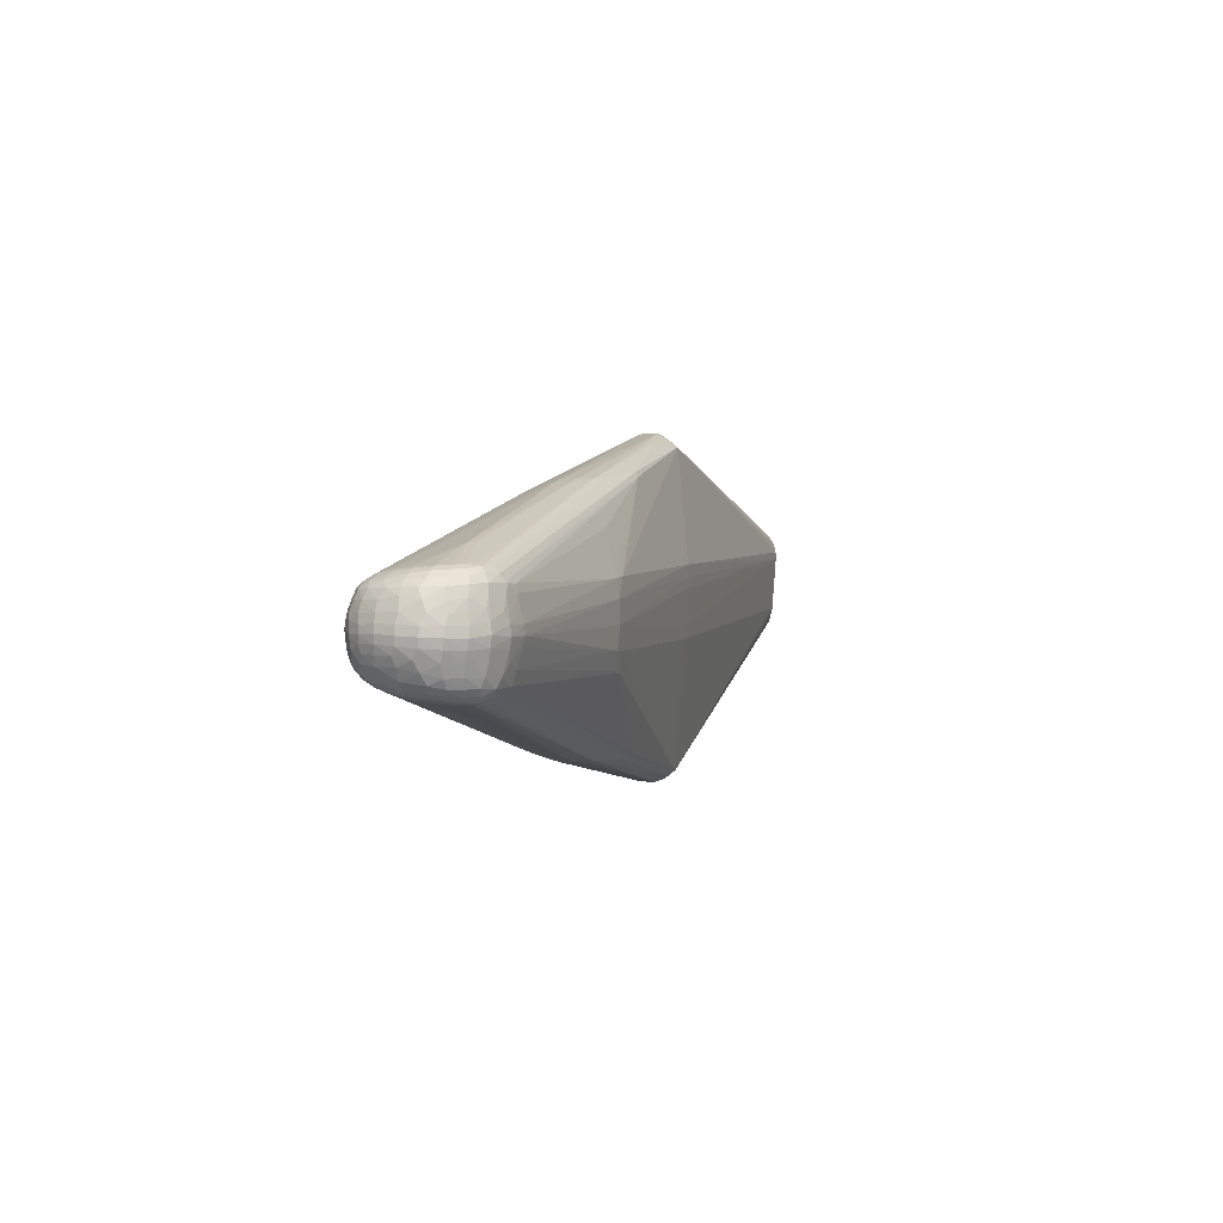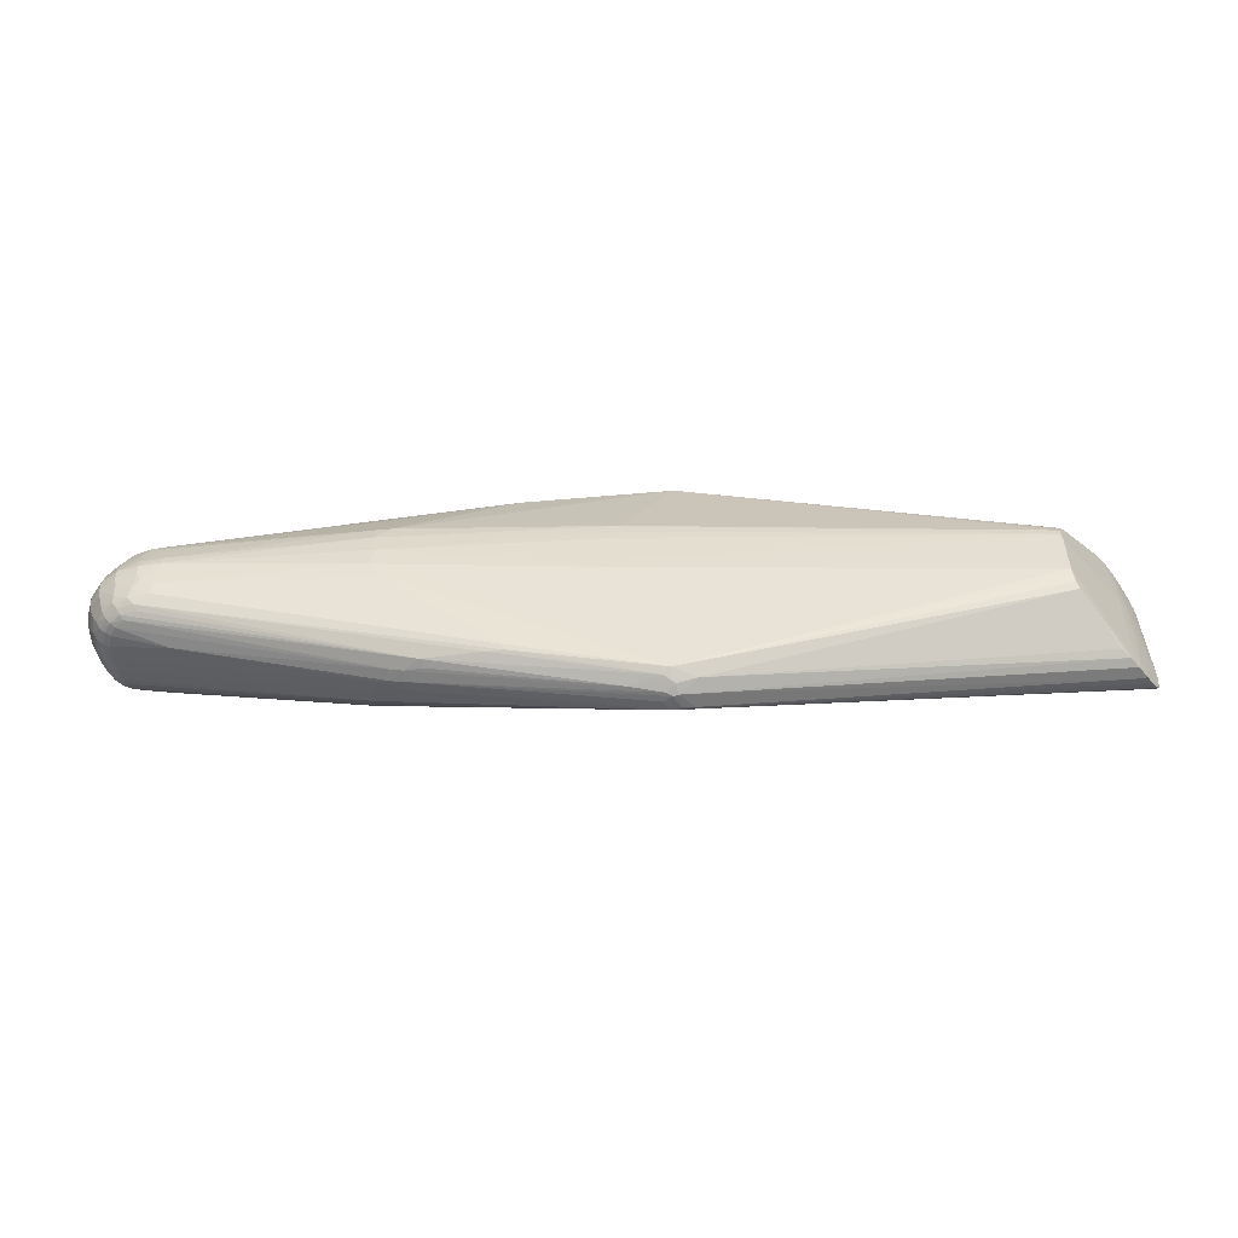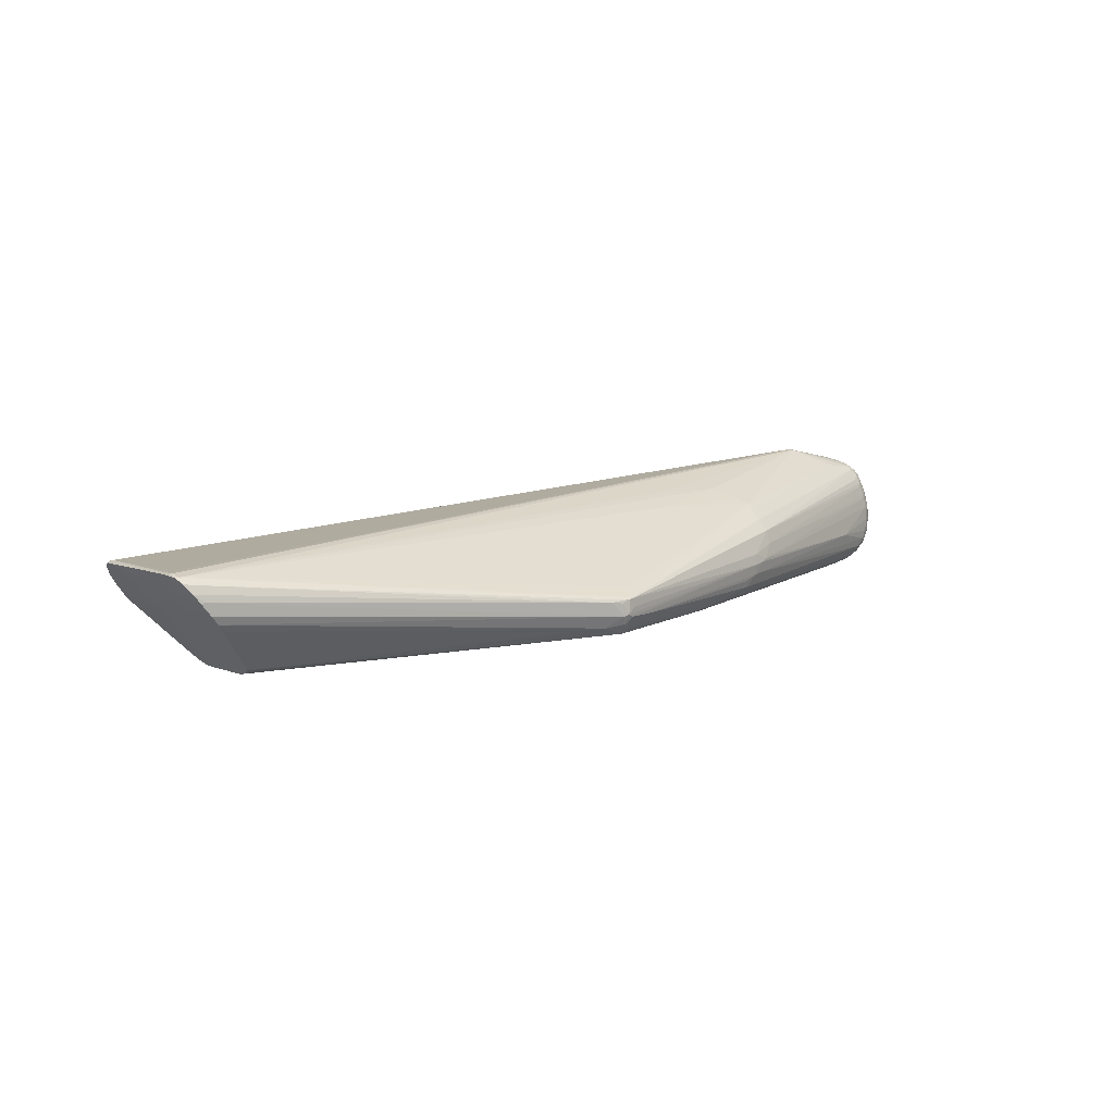
<metadata>
{"format":"obj","ext":"obj","renderer":"f3d","projection":"perspective","resolution":1024,"background":"white","views":[{"elev":3.9,"azim":108.0,"up":"+Y"},{"elev":-57.4,"azim":-178.1,"up":"+Y"},{"elev":11.6,"azim":-40.4,"up":"+Z"}]}
</metadata>
<code>
v -0.03941 0.01598 -0.06712
v -0.03705 -0.04328 -0.06241
v 0.05959 0.06274 0.05827
v 0.1691 0.03827 -0.07066
v 0.1674 -0.04407 -0.06714
v -0.462 0.05222 -0.04036
v -0.4552 0.01883 -0.05019
v -0.5393 0.05454 0.05781
v -0.5114 0.0863 0.01829
v -0.5364 0.04311 0.05251
v -0.5115 0.07895 0.01803
v -0.496 0.07966 0.0006824
v 0.4502 -0.01269 -0.02063
v 0.4225 -0.01383 -0.04815
v 0.4232 -0.03298 -0.04121
v 0.4406 -0.03297 -0.02169
v 0.3866 -0.03471 -0.0522
v 0.4145 -0.04487 -0.03628
v 0.432 -0.04268 -0.0162
v 0.4355 -0.03938 0.01357
v 0.4482 -0.02734 0.01371
v 0.4564 -0.007204 0.016
v 0.4593 0.007656 0.01197
v 0.4527 0.006198 -0.02464
v 0.425 0.007241 -0.05122
v 0.3814 0.003636 -0.06146
v 0.442 0.04323 -0.02136
v 0.4164 0.04558 -0.04583
v 0.4254 0.02655 -0.0469
v 0.4479 0.02296 -0.02656
v 0.385 0.04304 -0.05471
v 0.3852 0.0232 -0.05886
v 0.4108 0.05742 -0.03795
v 0.4214 0.05852 0.009311
v 0.447 0.04271 0.01134
v 0.4367 0.05247 0.0104
v 0.4295 0.05536 -0.02075
v 0.4556 0.02521 0.0101
v 0.387 0.002275 0.07721
v 0.4364 -0.02281 0.05013
v 0.4148 -0.0302 0.05414
v 0.4212 -0.01952 0.06302
v 0.4482 0.007006 0.04595
v 0.4459 -0.008107 0.04481
v 0.43 -0.004842 0.06377
v 0.4189 -0.03832 0.03823
v 0.4221 0.0393 0.05895
v 0.4224 0.05159 0.04026
v 0.4387 0.04083 0.04187
v 0.4241 0.02287 0.06537
v 0.4442 0.02311 0.04725
v 0.4148 0.05366 0.03872
v 0.3874 0.03673 0.06588
v 0.1441 0.1213 -0.009792
v 0.127 0.1209 -0.03233
v 0.1735 0.07839 -0.05649
v 0.1754 0.1072 0.01855
v 0.1669 0.1165 -0.006135
v -0.06105 0.1554 -0.02446
v -0.09922 0.1579 -0.02807
v -0.0967 0.1549 -0.03255
v -0.1096 0.153 -0.03169
v -0.5407 -0.04653 0.06443
v -0.5355 -0.0309 0.05466
v -0.5349 -0.06455 0.06361
v -0.4966 -0.07742 0.009476
v -0.5131 -0.08169 0.0275
v -0.5169 -0.06501 0.0307
v -0.5229 -0.02582 0.03586
v 0.1719 -0.1191 -0.004251
v 0.1494 -0.1252 -0.008029
v 0.1342 -0.1245 -0.03163
v 0.1841 -0.08512 0.04458
v -0.04858 -0.1665 -0.02486
v -0.09384 -0.1749 -0.02048
v -0.08776 -0.1703 -0.03247
v -0.08707 -0.1627 -0.04188
v -0.04728 0.02705 -0.06703
v -0.04409 0.03849 -0.06687
v -0.04856 -0.01948 -0.06483
v -0.04768 -0.03146 -0.06403
v 0.08489 -0.04008 0.07021
v 0.06098 -0.06489 0.05874
v 0.1684 -0.02528 -0.07045
v 0.1563 -0.04713 0.06672
v -0.5347 0.07616 0.05208
v -0.4581 0.04683 -0.0455
v -0.4555 0.04101 -0.04896
v -0.4535 0.0265 -0.05147
v -0.4542 0.03378 -0.05106
v -0.5349 0.0609 0.05979
v -0.5151 0.02252 0.02239
v -0.5033 0.08384 0.008507
v -0.5191 0.08592 0.02906
v -0.5266 0.08355 0.03977
v -0.5269 0.04798 0.03854
v -0.5185 0.04966 0.02679
v -0.519 0.0769 0.02817
v -0.5135 0.03161 0.02039
v -0.5387 0.06488 0.05728
v -0.5329 0.07064 0.05754
v -0.5157 0.0863 0.03204
v -0.5229 0.02696 0.03242
v -0.5301 0.03295 0.04298
v 0.3882 -0.0001328 0.07668
v 0.3459 0.005559 0.08727
v 0.4247 -0.03499 0.04265
v 0.4167 -0.03454 0.04777
v 0.4135 0.009289 0.07138
v 0.3868 0.01685 0.07653
v 0.4146 0.05034 0.04658
v 0.4393 -0.01358 -0.03606
v 0.4229 -0.02516 -0.04466
v 0.4367 -0.0238 -0.03426
v 0.4334 -0.03315 -0.03222
v 0.4455 -0.02462 -0.02079
v 0.3987 -0.01482 -0.05585
v 0.3854 -0.0222 -0.05578
v 0.4052 -0.02552 -0.05186
v 0.4082 -0.03504 -0.0478
v 0.3688 -0.06371 -0.01088
v 0.4178 -0.03993 -0.03994
v 0.4013 -0.04181 -0.04547
v 0.3991 -0.04614 -0.04085
v 0.436 -0.04079 -0.002081
v 0.4414 -0.03501 0.01371
v 0.442 -0.03611 -0.00285
v 0.4465 -0.02985 -0.008223
v 0.4376 -0.0381 -0.01793
v 0.4536 -0.01596 0.0133
v 0.4561 -0.009943 -0.0007464
v 0.4517 -0.0201 -0.004821
v 0.4259 -0.04567 -0.01421
v 0.4294 -0.04401 -0.001225
v 0.4291 -0.04245 0.01334
v 0.4585 0.006949 -0.006944
v 0.4519 -0.002733 -0.02351
v 0.4576 -0.001531 -0.006085
v 0.4585 -0.0004257 0.01247
v 0.425 -0.04438 -0.02694
v 0.4112 -0.0477 -0.03206
v 0.4202 -0.04698 -0.02372
v 0.4414 0.005449 -0.03956
v 0.4247 -0.00245 -0.0501
v 0.441 -0.003974 -0.03803
v 0.4294 -0.03993 -0.02975
v 0.4034 0.004087 -0.05857
v 0.4031 -0.005277 -0.05704
v 0.382 -0.005145 -0.05971
v 0.4311 0.0446 -0.03577
v 0.4204 0.03521 -0.04717
v 0.4349 0.03527 -0.03691
v 0.438 0.02481 -0.03801
v 0.4463 0.03224 -0.02324
v 0.3973 0.04394 -0.05296
v 0.3845 0.03576 -0.05674
v 0.4019 0.03425 -0.05415
v 0.4087 0.02392 -0.0545
v 0.3667 0.07368 -0.0163
v 0.3848 0.04869 -0.05179
v 0.4007 0.05126 -0.048
v 0.4144 0.05312 -0.04167
v 0.3984 0.05609 -0.04343
v 0.4469 0.04328 -0.002138
v 0.4427 0.04777 0.01094
v 0.4405 0.0499 -0.0067
v 0.4343 0.05454 -0.006436
v 0.4354 0.05068 -0.02199
v 0.4539 0.02456 -0.01122
v 0.451 0.03452 -0.006284
v 0.4508 0.03637 0.01173
v 0.4231 0.05846 -0.01914
v 0.4277 0.05772 -0.005971
v 0.4303 0.05584 0.009891
v 0.4514 0.01513 -0.02466
v 0.4575 0.01542 -0.007087
v 0.4583 0.01571 0.01177
v 0.4073 0.05963 -0.03355
v 0.4165 0.05902 -0.02882
v 0.4217 0.05612 -0.03169
v 0.4243 0.017 -0.04995
v 0.4402 0.01491 -0.03933
v 0.4266 0.05139 -0.03403
v 0.3825 0.01251 -0.06099
v 0.404 0.01353 -0.05779
v 0.3717 0.07353 -0.01133
v 0.4331 -0.02909 0.0449
v 0.426 -0.029 0.05204
v 0.42 -0.02503 0.05919
v 0.4291 -0.02152 0.05815
v 0.434 -0.03521 0.02986
v 0.4394 -0.0308 0.03083
v 0.4429 -0.02458 0.03618
v 0.3509 0.003599 0.08562
v 0.447 -0.0003758 0.04647
v 0.4392 -0.00563 0.05593
v 0.4394 0.006748 0.05767
v 0.4272 0.00862 0.06667
v 0.4286 -0.03864 0.02881
v 0.4219 -0.04195 0.02392
v 0.412 -0.02005 0.06437
v 0.4138 -0.01241 0.0674
v 0.4186 -0.004242 0.06847
v 0.425 -0.01311 0.0643
v 0.4418 -0.01536 0.04757
v 0.4341 -0.01407 0.0582
v 0.4521 -0.00773 0.03118
v 0.4545 0.0005254 0.03055
v 0.4553 0.008248 0.03013
v 0.4486 -0.01696 0.03164
v 0.3875 -0.02021 0.06765
v 0.4238 0.04542 0.05203
v 0.4318 0.04593 0.04367
v 0.4318 0.03972 0.05276
v 0.4318 0.05151 0.02753
v 0.4378 0.04772 0.02878
v 0.4447 0.04196 0.02504
v 0.4277 0.01603 0.06542
v 0.4343 0.02345 0.05903
v 0.4381 0.01629 0.05772
v 0.4474 0.01438 0.04602
v 0.4259 0.05432 0.02628
v 0.4186 0.05572 0.02833
v 0.3516 0.01287 0.08557
v 0.4141 0.03027 0.06511
v 0.4115 0.03775 0.06196
v 0.4249 0.03107 0.0618
v 0.4151 0.01573 0.06979
v 0.4415 0.03253 0.04545
v 0.4339 0.03184 0.05551
v 0.4542 0.01595 0.03015
v 0.4517 0.02407 0.03023
v 0.4481 0.03312 0.03008
v 0.415 0.04421 0.05595
v 0.3456 0.01005 0.08782
v 0.1816 -0.002196 -0.07255
v 0.1854 0.01984 -0.07261
v 0.1856 0.03715 -0.0703
v 0.1742 0.09587 0.03185
v 0.1795 0.1048 0.02151
v 0.1444 0.1202 -0.02135
v 0.1354 0.1193 -0.03182
v 0.1297 0.1164 -0.03764
v 0.1701 0.1155 -0.01682
v 0.1574 0.1178 -0.02093
v 0.1567 0.119 -0.00902
v 0.1547 0.1168 0.001674
v 0.05308 0.121 -0.048
v 0.04959 0.126 -0.04531
v -0.07983 -0.1667 -0.03645
v -0.07936 -0.1736 -0.01264
v -0.05611 0.1527 -0.02954
v -0.09613 0.1486 -0.04098
v -0.09451 0.1618 -0.0211
v -0.09113 0.1566 -0.02925
v -0.0915 0.1604 -0.003687
v -0.09789 0.1614 -0.004381
v -0.08267 0.149 0.004728
v -0.1058 0.1566 -0.02837
v -0.1012 0.1617 -0.01979
v -0.1091 0.1596 -0.005909
v -0.5382 -0.0635 0.06344
v -0.5354 -0.06932 0.05901
v -0.4596 -0.05011 -0.03874
v -0.4567 -0.04406 -0.04293
v -0.4566 -0.03655 -0.04416
v -0.455 -0.03603 -0.04572
v -0.4547 -0.02875 -0.04739
v -0.5296 -0.04634 0.06594
v -0.5399 -0.03936 0.0622
v -0.5377 -0.05583 0.06602
v -0.5052 -0.08041 0.01783
v -0.5282 -0.07666 0.04893
v -0.5167 -0.08094 0.04043
v -0.5283 -0.07288 0.05713
v -0.5224 -0.07949 0.04029
v -0.5258 -0.06259 0.04323
v -0.5303 -0.03869 0.04754
v -0.5069 -0.07116 0.01878
v -0.5121 -0.039 0.02274
v 0.1972 -0.08512 0.04278
v 0.185 -0.07741 0.05002
v 0.1785 -0.06836 0.05509
v 0.1843 -0.02369 -0.07089
v 0.1814 -0.04109 -0.06686
v 0.1788 -0.0867 0.04381
v 0.1839 -0.112 0.009929
v 0.1772 -0.09848 0.03464
v 0.1836 -0.1071 0.02381
v 0.183 -0.09678 0.03552
v 0.05993 -0.1269 -0.0465
v 0.05872 -0.1317 -0.04379
v 0.08416 -0.1284 -0.04115
v 0.07488 -0.1304 -0.04149
v 0.1619 -0.1221 -0.007185
v 0.152 -0.122 0.002828
v 0.1629 -0.1205 -0.01884
v 0.15 -0.1239 -0.01932
v 0.131 -0.1274 -0.0238
v 0.1395 -0.1261 -0.01997
v -0.1111 -0.1658 -0.03177
v -0.07747 -0.1632 -0.03953
v -0.1078 -0.1716 -0.004543
v -0.08848 -0.1756 -0.01922
v -0.09177 -0.1735 -0.003879
v -0.08538 -0.174 -0.003735
v -0.09529 -0.1738 -0.006759
v -0.0906 -0.1716 -0.02992
v -0.08297 -0.1743 -0.02249
v -0.07568 -0.1598 0.005055
v -0.08525 -0.1713 -0.001982
f 77 301 264
f 235 101 91
f 7 90 89
f 264 301 66
f 3 101 235
f 257 256 254
f 79 90 253
f 89 90 79
f 100 91 101
f 265 77 264
f 253 259 60
f 301 77 76
f 272 66 301
f 272 75 67
f 301 75 272
f 264 66 272
f 77 5 291
f 101 3 258
f 258 257 101
f 256 257 258
f 258 3 235
f 260 257 254
f 254 60 260
f 260 60 259
f 260 93 9
f 259 93 260
f 251 306 304
f 307 75 304
f 304 306 307
f 87 93 6
f 90 93 87
f 6 253 87
f 12 93 259
f 12 253 6
f 6 93 12
f 89 79 78
f 78 79 237
f 63 91 8
f 91 100 8
f 67 75 274
f 274 276 67
f 273 276 274
f 306 65 275
f 63 262 271
f 271 262 65
f 271 91 63
f 268 81 77
f 89 81 268
f 268 7 89
f 268 280 7
f 69 64 103
f 9 93 11
f 7 99 11
f 90 7 11
f 11 93 90
f 7 280 92
f 92 99 7
f 103 99 92
f 92 69 103
f 280 69 92
f 250 76 77
f 304 75 308
f 308 75 301
f 301 76 308
f 74 250 72
f 76 250 74
f 77 81 2
f 239 53 234
f 256 258 239
f 239 258 53
f 48 57 111
f 224 258 235
f 53 258 224
f 101 257 86
f 257 95 86
f 86 100 101
f 86 95 100
f 94 260 9
f 100 95 10
f 10 8 100
f 256 57 247
f 109 218 228
f 108 289 107
f 83 65 310
f 83 310 282
f 85 65 83
f 82 65 85
f 253 90 88
f 88 87 253
f 90 87 88
f 62 259 253
f 253 12 62
f 62 12 259
f 89 78 1
f 273 274 303
f 303 275 273
f 75 307 303
f 303 274 75
f 65 262 263
f 263 275 65
f 273 275 263
f 263 262 63
f 263 276 273
f 235 91 269
f 269 271 235
f 91 271 269
f 77 265 267
f 267 268 77
f 265 268 267
f 280 268 279
f 279 268 272
f 279 272 67
f 266 265 264
f 266 268 265
f 264 272 266
f 272 268 266
f 276 263 277
f 68 69 280
f 68 279 67
f 280 279 68
f 67 276 68
f 276 277 68
f 18 141 72
f 121 295 297
f 121 297 142
f 142 297 141
f 302 250 77
f 72 250 294
f 76 74 309
f 304 308 309
f 309 308 76
f 5 284 285
f 240 239 234
f 240 111 57
f 240 57 256
f 256 239 240
f 48 213 215
f 257 260 261
f 261 94 257
f 260 94 261
f 102 95 257
f 257 94 102
f 102 94 95
f 97 99 103
f 97 11 99
f 95 94 98
f 98 10 95
f 11 97 98
f 98 97 103
f 9 11 98
f 98 94 9
f 270 10 64
f 63 8 270
f 8 10 270
f 270 263 63
f 270 277 263
f 163 243 55
f 33 163 55
f 255 60 254
f 254 252 255
f 59 252 254
f 55 252 59
f 254 241 59
f 59 241 55
f 21 127 128
f 128 127 129
f 136 176 23
f 126 127 21
f 210 193 21
f 205 193 210
f 203 204 45
f 203 109 105
f 105 202 203
f 203 202 204
f 39 109 235
f 105 109 39
f 41 189 289
f 289 108 41
f 289 189 290
f 290 189 201
f 306 282 311
f 311 282 310
f 311 65 306
f 311 310 65
f 83 282 283
f 283 85 83
f 80 81 89
f 89 1 80
f 236 78 237
f 236 1 78
f 236 80 1
f 237 26 236
f 26 284 236
f 81 80 236
f 306 275 305
f 275 303 305
f 305 307 306
f 305 303 307
f 64 69 278
f 278 270 64
f 277 270 278
f 69 68 278
f 278 68 277
f 107 289 46
f 135 200 70
f 121 135 70
f 70 295 121
f 306 251 71
f 71 251 304
f 304 309 71
f 124 72 123
f 123 18 124
f 124 18 72
f 129 127 19
f 141 18 140
f 140 142 141
f 140 19 142
f 129 19 140
f 134 135 121
f 250 302 292
f 292 294 250
f 292 302 77
f 77 291 292
f 123 294 292
f 123 72 293
f 293 294 123
f 72 294 293
f 149 284 26
f 26 117 149
f 117 119 17
f 5 285 17
f 17 291 5
f 119 120 17
f 17 120 123
f 123 292 17
f 17 292 291
f 212 240 234
f 111 240 212
f 48 111 212
f 212 213 48
f 214 213 212
f 234 47 212
f 212 47 214
f 176 170 38
f 233 38 171
f 171 170 164
f 171 38 170
f 233 171 217
f 195 208 43
f 218 220 219
f 197 195 43
f 196 195 197
f 45 196 197
f 110 225 224
f 110 224 235
f 235 109 110
f 110 109 228
f 47 225 227
f 214 47 227
f 226 225 47
f 224 225 226
f 53 224 226
f 234 53 226
f 226 47 234
f 96 98 103
f 10 98 96
f 34 186 223
f 256 247 246
f 174 167 173
f 173 34 174
f 173 186 34
f 167 37 173
f 243 163 249
f 160 248 249
f 249 248 253
f 55 243 249
f 253 252 249
f 249 252 55
f 180 33 179
f 179 37 180
f 166 37 167
f 253 60 61
f 60 255 61
f 61 252 253
f 61 255 252
f 237 79 4
f 4 238 237
f 4 79 253
f 253 248 4
f 248 238 4
f 16 128 129
f 193 187 192
f 21 193 192
f 192 126 21
f 22 210 130
f 130 210 21
f 130 131 22
f 204 202 42
f 201 189 42
f 189 190 42
f 42 190 204
f 198 203 45
f 109 203 198
f 218 109 198
f 45 197 198
f 198 220 218
f 198 197 220
f 288 306 289
f 289 290 288
f 201 211 281
f 281 290 201
f 85 283 106
f 82 85 106
f 106 283 282
f 106 65 82
f 235 271 106
f 106 271 65
f 106 39 235
f 105 39 106
f 81 236 84
f 84 236 284
f 84 2 81
f 77 2 84
f 84 5 77
f 84 284 5
f 287 70 200
f 287 46 289
f 70 287 296
f 295 70 296
f 296 71 295
f 306 71 296
f 289 306 296
f 296 287 289
f 299 74 72
f 299 300 74
f 298 297 295
f 295 71 298
f 300 299 298
f 298 71 309
f 298 299 72
f 298 309 74
f 74 300 298
f 72 141 298
f 141 297 298
f 146 140 18
f 115 16 146
f 129 140 146
f 146 16 129
f 121 142 133
f 133 134 121
f 142 19 133
f 19 134 133
f 125 19 127
f 125 134 19
f 127 126 125
f 113 120 119
f 122 146 18
f 115 146 122
f 122 18 123
f 123 120 122
f 118 149 117
f 117 17 118
f 284 149 118
f 118 285 284
f 118 17 285
f 221 197 43
f 220 197 221
f 216 215 213
f 49 213 214
f 214 229 49
f 49 216 213
f 217 216 49
f 49 229 233
f 233 217 49
f 43 208 209
f 209 221 43
f 231 221 209
f 23 176 177
f 176 38 177
f 177 209 23
f 231 209 177
f 233 229 232
f 232 38 233
f 232 221 231
f 232 177 38
f 231 177 232
f 208 195 44
f 205 210 44
f 44 196 205
f 44 195 196
f 50 110 228
f 225 110 50
f 50 227 225
f 228 218 50
f 218 219 50
f 219 227 50
f 214 227 230
f 230 227 219
f 230 229 214
f 104 96 103
f 10 96 104
f 103 64 104
f 64 10 104
f 48 223 52
f 52 57 48
f 52 247 57
f 48 215 222
f 222 223 48
f 222 215 174
f 174 34 222
f 34 223 222
f 244 246 186
f 58 246 247
f 247 52 58
f 58 52 223
f 58 223 186
f 186 246 58
f 54 241 254
f 54 246 241
f 254 256 54
f 256 246 54
f 245 244 186
f 55 241 245
f 241 246 245
f 246 244 245
f 172 173 37
f 37 179 172
f 186 173 172
f 172 179 186
f 178 179 33
f 37 166 168
f 180 37 168
f 168 183 180
f 169 170 176
f 176 136 24
f 184 26 237
f 237 238 184
f 56 238 248
f 161 155 160
f 160 249 161
f 161 249 163
f 139 136 23
f 22 131 139
f 139 208 22
f 23 209 139
f 139 209 208
f 136 139 138
f 138 139 131
f 128 16 116
f 116 16 115
f 188 190 189
f 188 108 107
f 107 187 188
f 189 41 188
f 188 41 108
f 40 193 205
f 40 187 193
f 40 188 187
f 190 188 40
f 45 204 206
f 204 190 206
f 206 196 45
f 190 40 206
f 205 196 206
f 206 40 205
f 191 187 107
f 191 192 187
f 126 192 191
f 131 130 132
f 21 128 132
f 132 130 21
f 132 116 13
f 128 116 132
f 13 138 132
f 132 138 131
f 286 288 290
f 286 282 306
f 306 288 286
f 194 282 211
f 194 106 282
f 194 211 201
f 201 42 194
f 194 42 202
f 194 202 105
f 105 106 194
f 115 122 15
f 120 113 15
f 15 122 120
f 220 221 51
f 229 230 51
f 51 232 229
f 221 232 51
f 51 219 220
f 51 230 219
f 174 215 36
f 215 216 36
f 36 167 174
f 36 166 167
f 208 44 207
f 207 44 210
f 22 208 207
f 207 210 22
f 186 179 159
f 159 245 186
f 179 178 159
f 55 245 242
f 242 33 55
f 242 178 33
f 245 159 242
f 242 159 178
f 150 183 27
f 183 168 27
f 170 169 27
f 164 170 27
f 27 166 164
f 27 168 166
f 175 169 176
f 176 24 175
f 113 144 145
f 156 184 238
f 162 33 180
f 180 183 162
f 163 33 162
f 162 161 163
f 137 24 136
f 136 138 137
f 137 138 13
f 137 145 24
f 199 191 107
f 199 200 135
f 107 46 199
f 199 287 200
f 46 287 199
f 126 191 20
f 20 125 126
f 20 199 135
f 191 199 20
f 135 134 20
f 134 125 20
f 290 281 73
f 73 286 290
f 282 286 73
f 211 282 73
f 73 281 211
f 148 119 117
f 148 144 119
f 148 117 26
f 14 113 119
f 119 144 14
f 14 144 113
f 28 183 150
f 28 162 183
f 155 161 28
f 161 162 28
f 165 216 217
f 165 36 216
f 164 166 165
f 166 36 165
f 150 27 154
f 154 27 169
f 154 175 30
f 169 175 154
f 13 116 114
f 114 116 115
f 115 15 114
f 114 15 113
f 143 175 24
f 24 145 143
f 143 145 144
f 31 156 238
f 155 156 31
f 238 56 31
f 31 56 248
f 31 248 160
f 160 155 31
f 184 156 32
f 184 32 185
f 185 32 156
f 35 217 171
f 35 165 217
f 35 171 164
f 164 165 35
f 112 137 13
f 13 114 112
f 145 137 112
f 113 145 112
f 112 114 113
f 144 148 147
f 147 148 26
f 26 184 147
f 184 185 147
f 30 175 182
f 175 143 182
f 25 143 144
f 144 147 25
f 25 182 143
f 181 182 25
f 25 147 185
f 158 25 185
f 181 25 158
f 29 182 181
f 30 182 153
f 182 29 153
f 157 158 185
f 157 156 155
f 157 185 156
f 155 28 157
f 28 158 157
f 151 158 28
f 181 158 151
f 151 29 181
f 152 153 29
f 29 151 152
f 30 153 152
f 152 28 150
f 152 151 28
f 150 154 152
f 152 154 30

</code>
